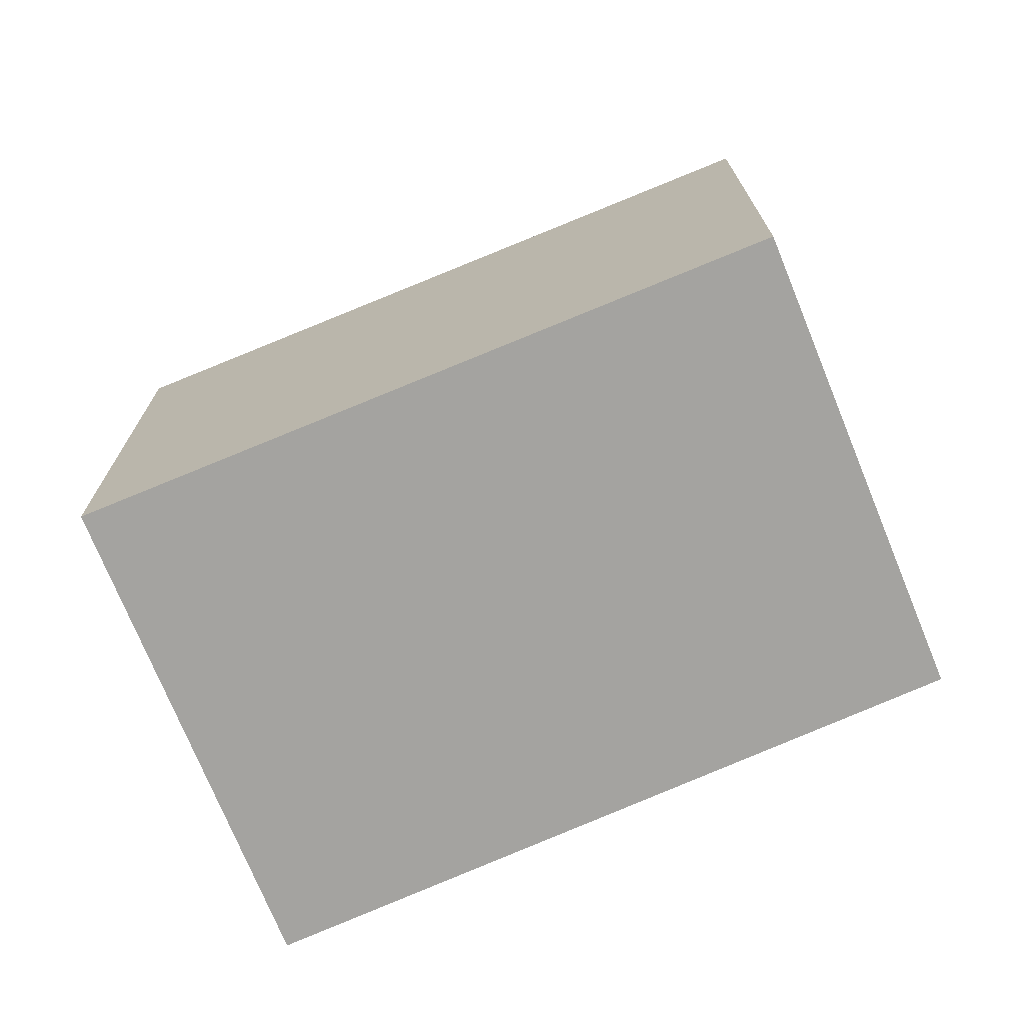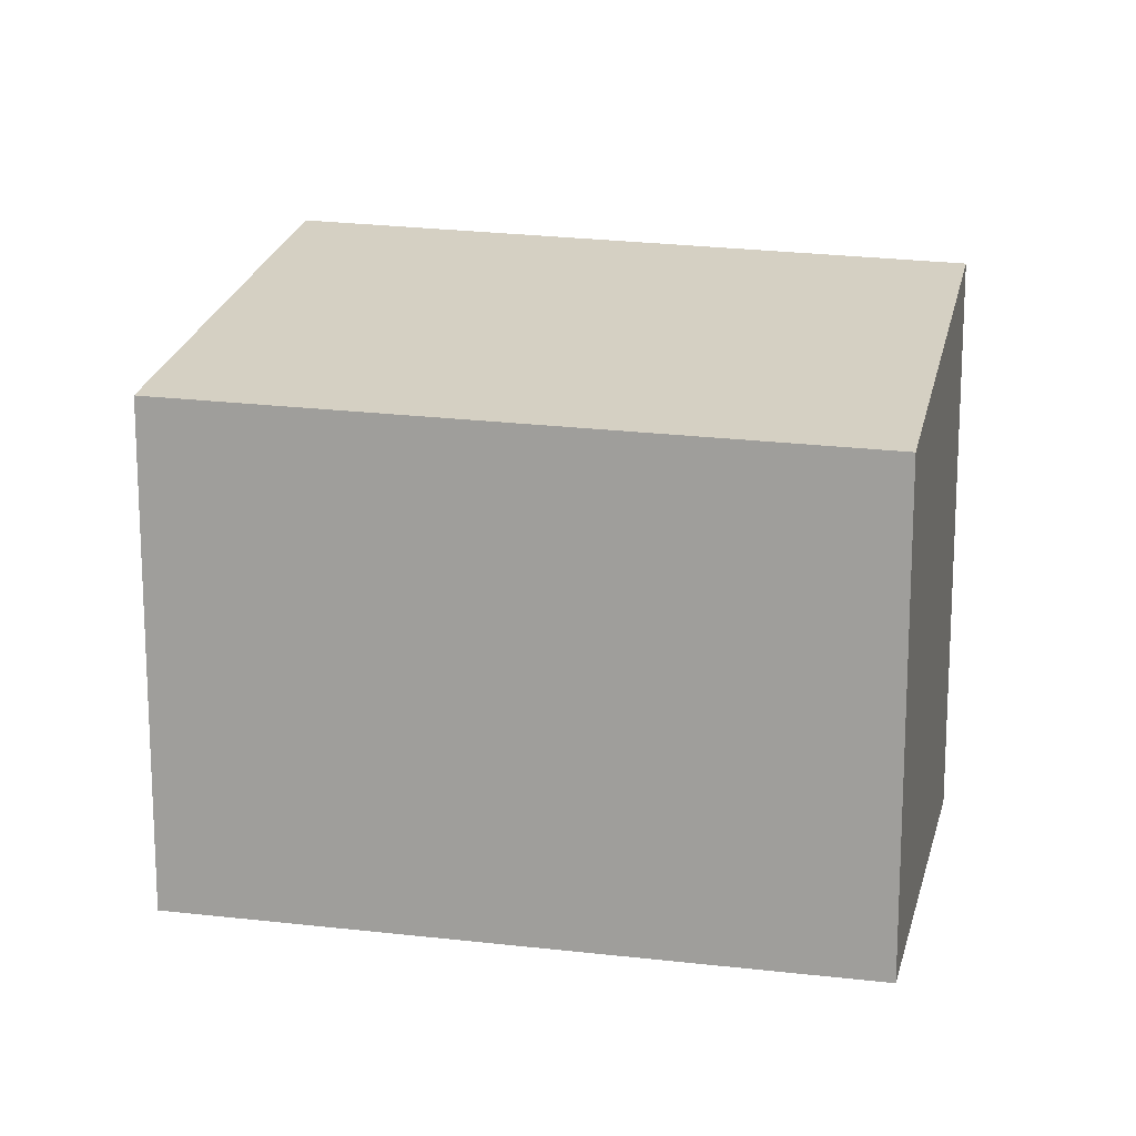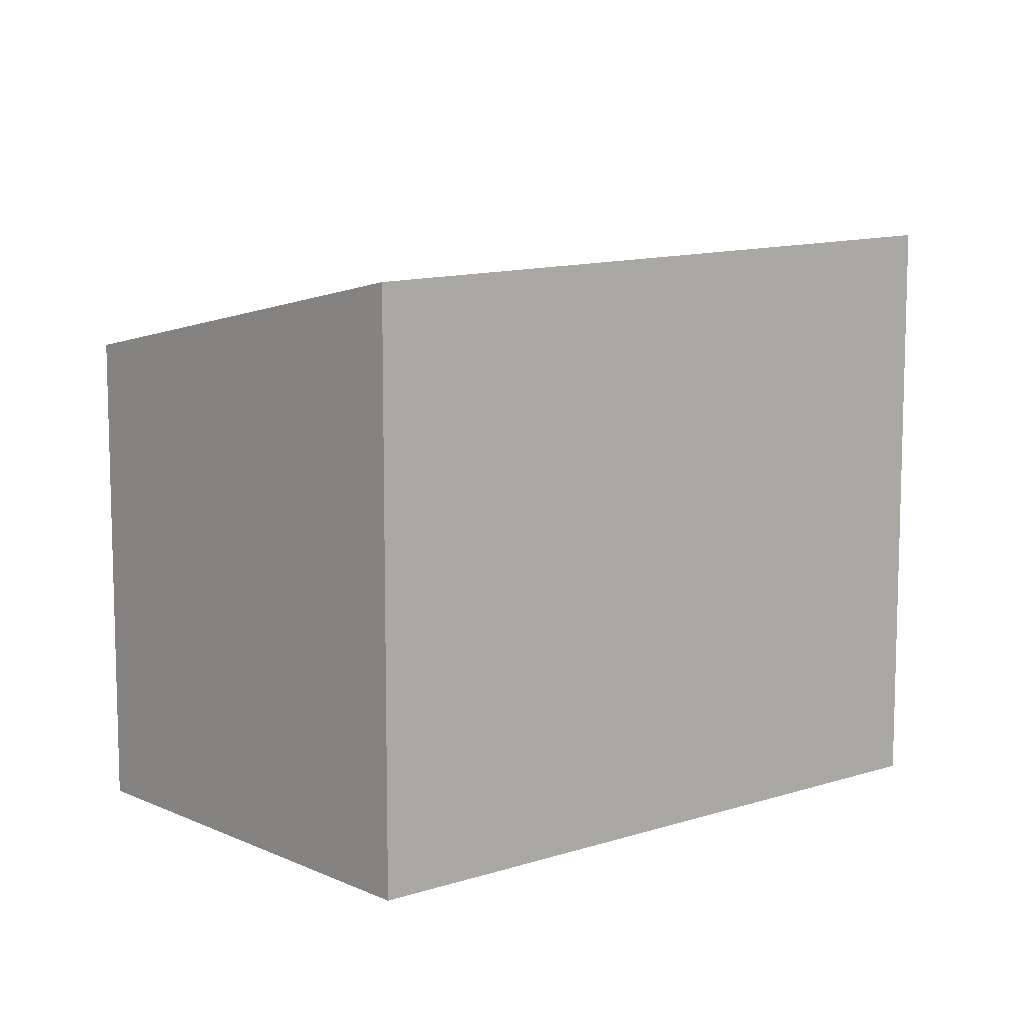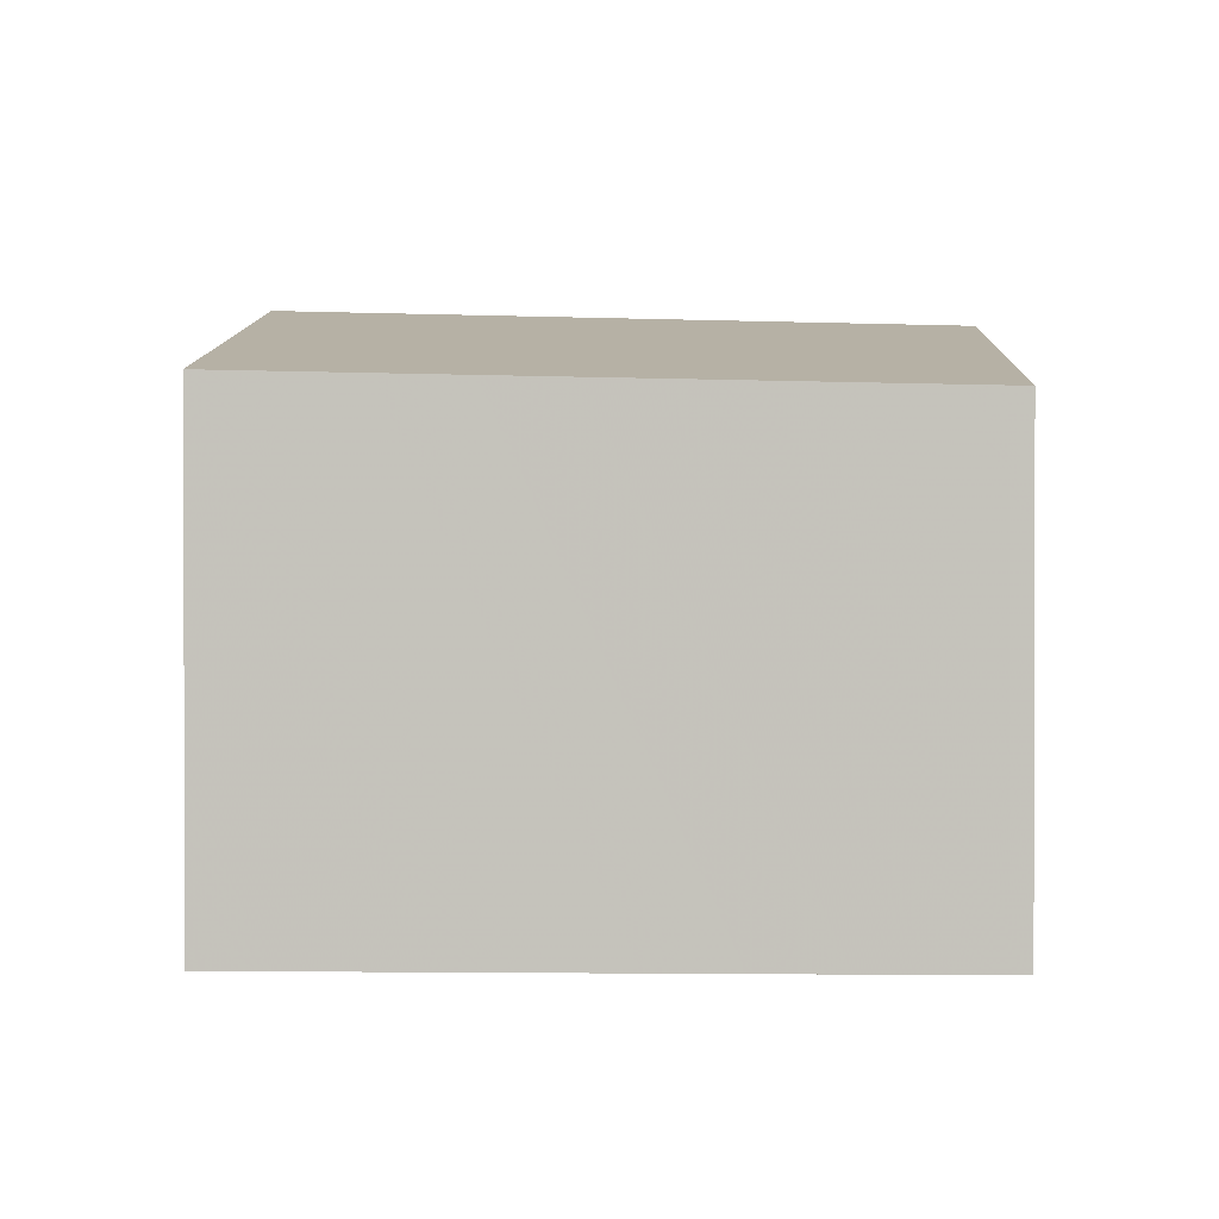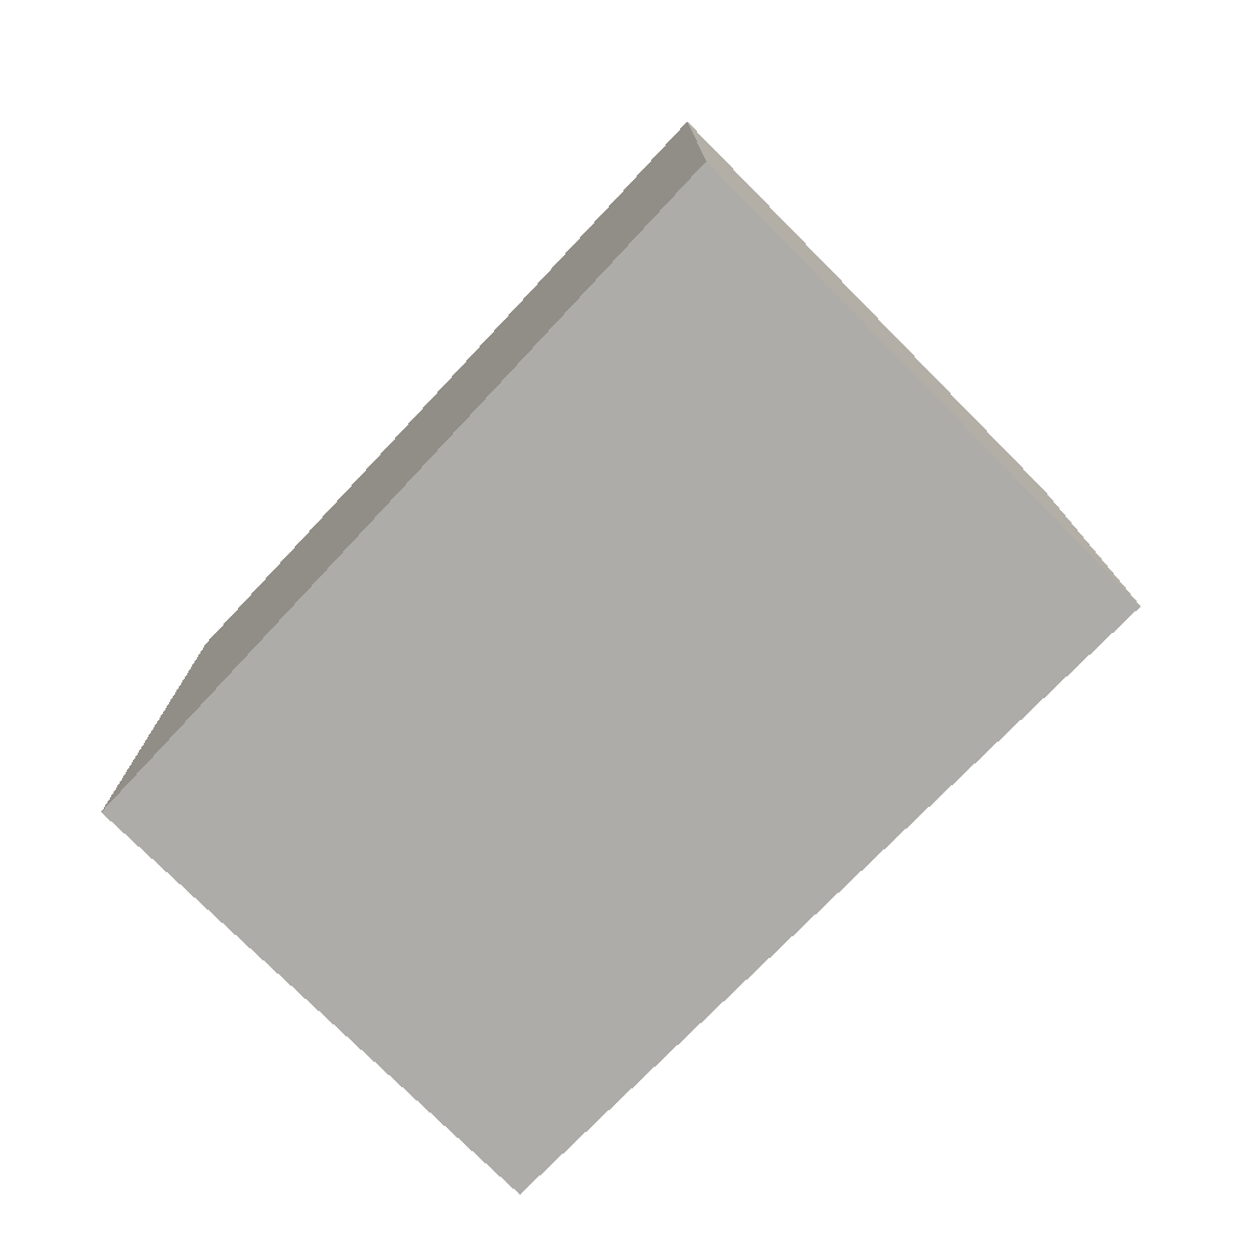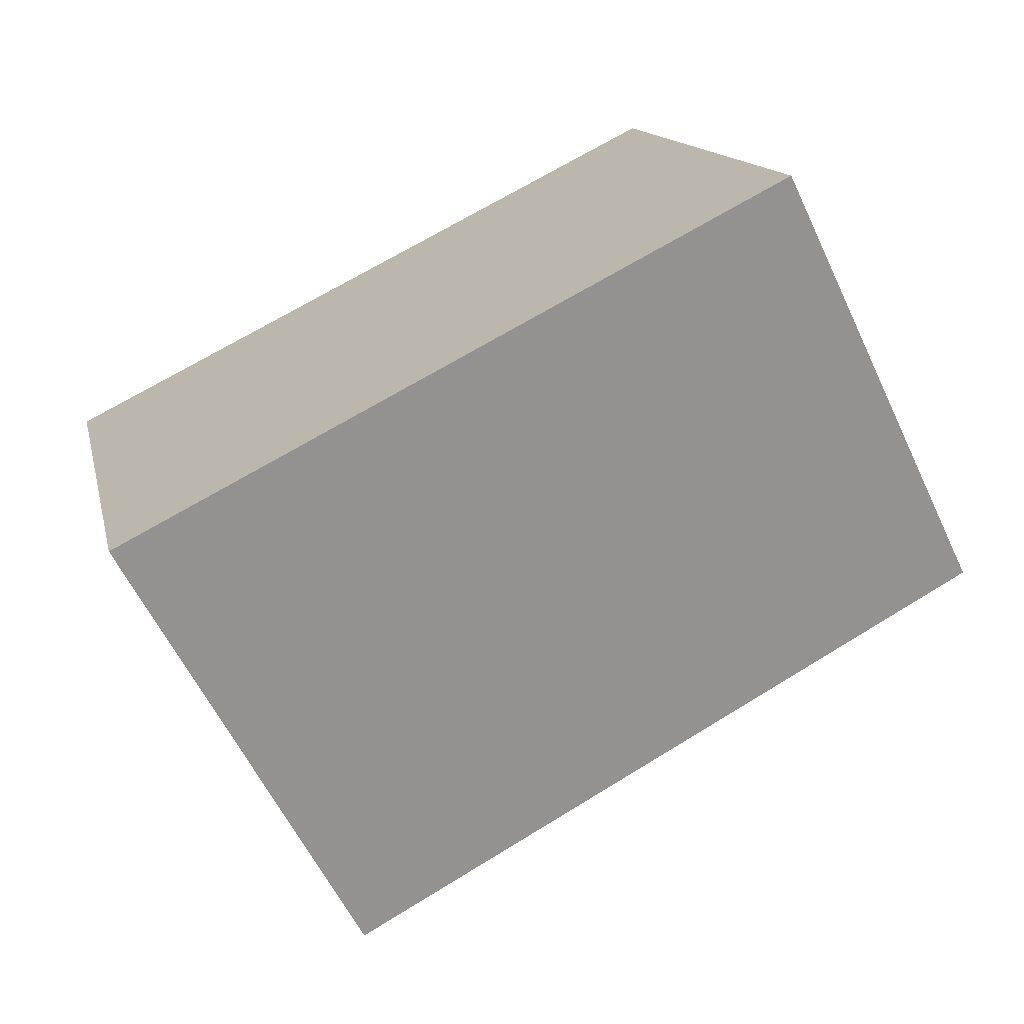
<metadata>
{"format":"obj","ext":"obj","renderer":"f3d","projection":"perspective","resolution":1024,"background":"white","views":[{"elev":-72.8,"azim":50.8,"up":"+Z"},{"elev":15.4,"azim":41.8,"up":"+Z"},{"elev":9.8,"azim":167.2,"up":"+Z"},{"elev":0.9,"azim":30.3,"up":"+Z"},{"elev":-76.9,"azim":-106.3,"up":"+Z"},{"elev":13.6,"azim":-11.8,"up":"+Y"}]}
</metadata>
<code>
v -1149 -1135 1.909
v -1151 -1136 1.969
v -1152 -1135 2.342
v -1149 -1134 2.266
v -1151 -1136 1.969
v -1149 -1135 1.909
v -1149 -1135 -2.22e-16
v -1151 -1136 0
v -1152 -1135 2.342
v -1151 -1136 1.969
v -1151 -1136 0
v -1152 -1135 4.441e-16
v -1149 -1134 2.266
v -1152 -1135 2.342
v -1152 -1135 4.441e-16
v -1149 -1134 0
v -1149 -1135 1.909
v -1149 -1134 2.266
v -1149 -1134 0
v -1149 -1135 -2.22e-16
v -1149 -1135 0
v -1151 -1136 0
v -1152 -1135 0
v -1149 -1134 0
f 2 3 4 1
f 6 7 8 5
f 10 11 12 9
f 14 15 16 13
f 18 19 20 17
f 22 23 24 21

</code>
